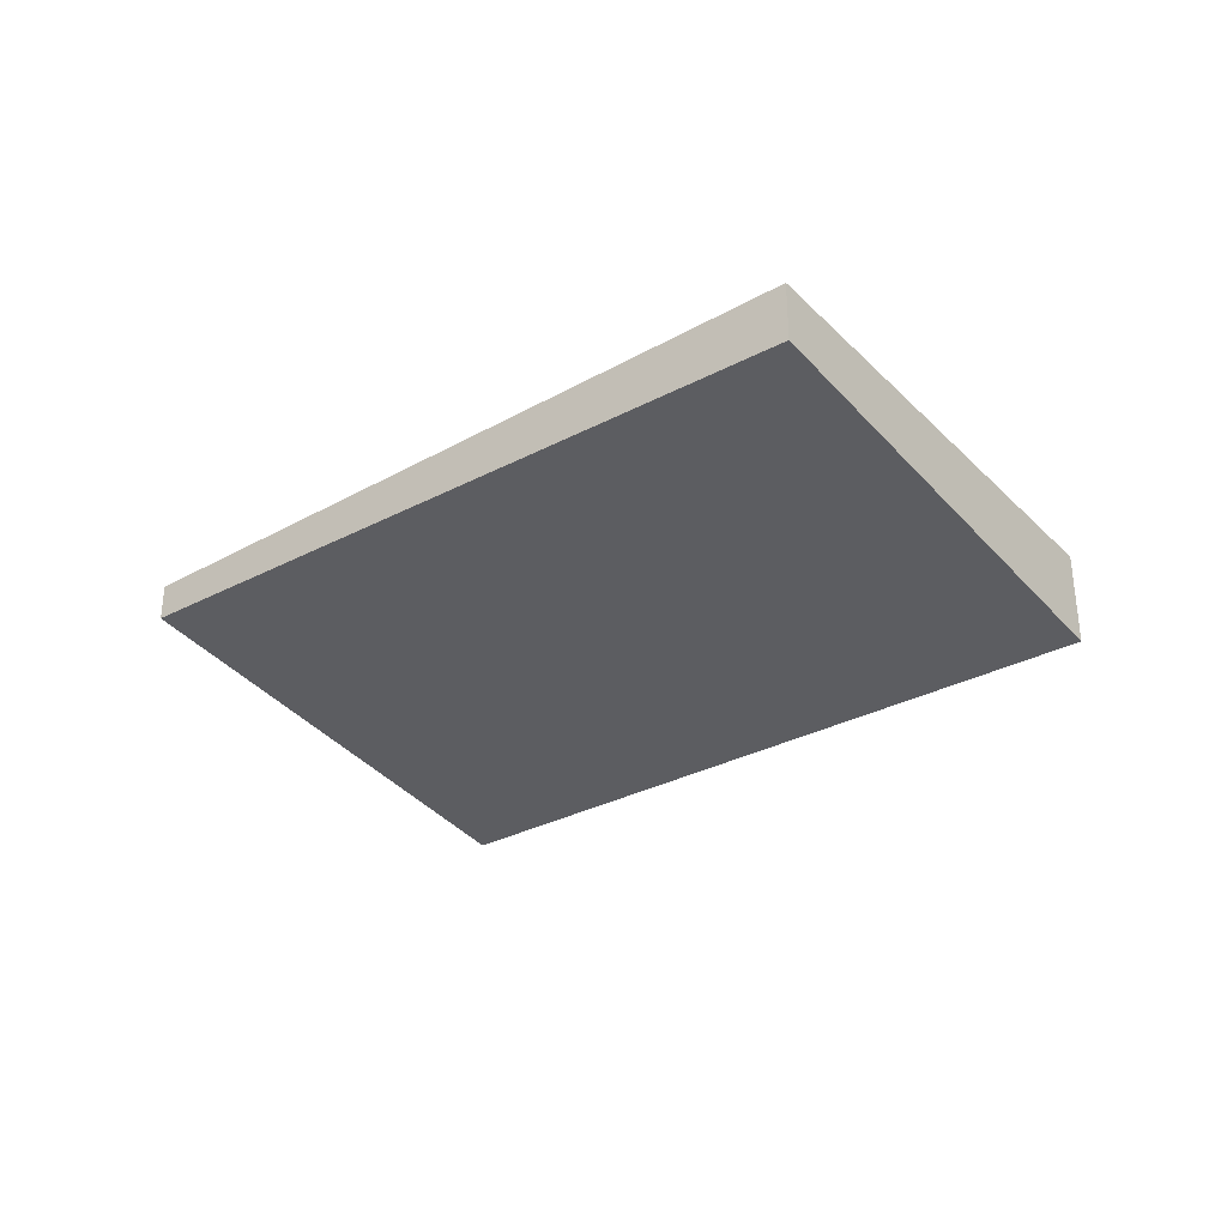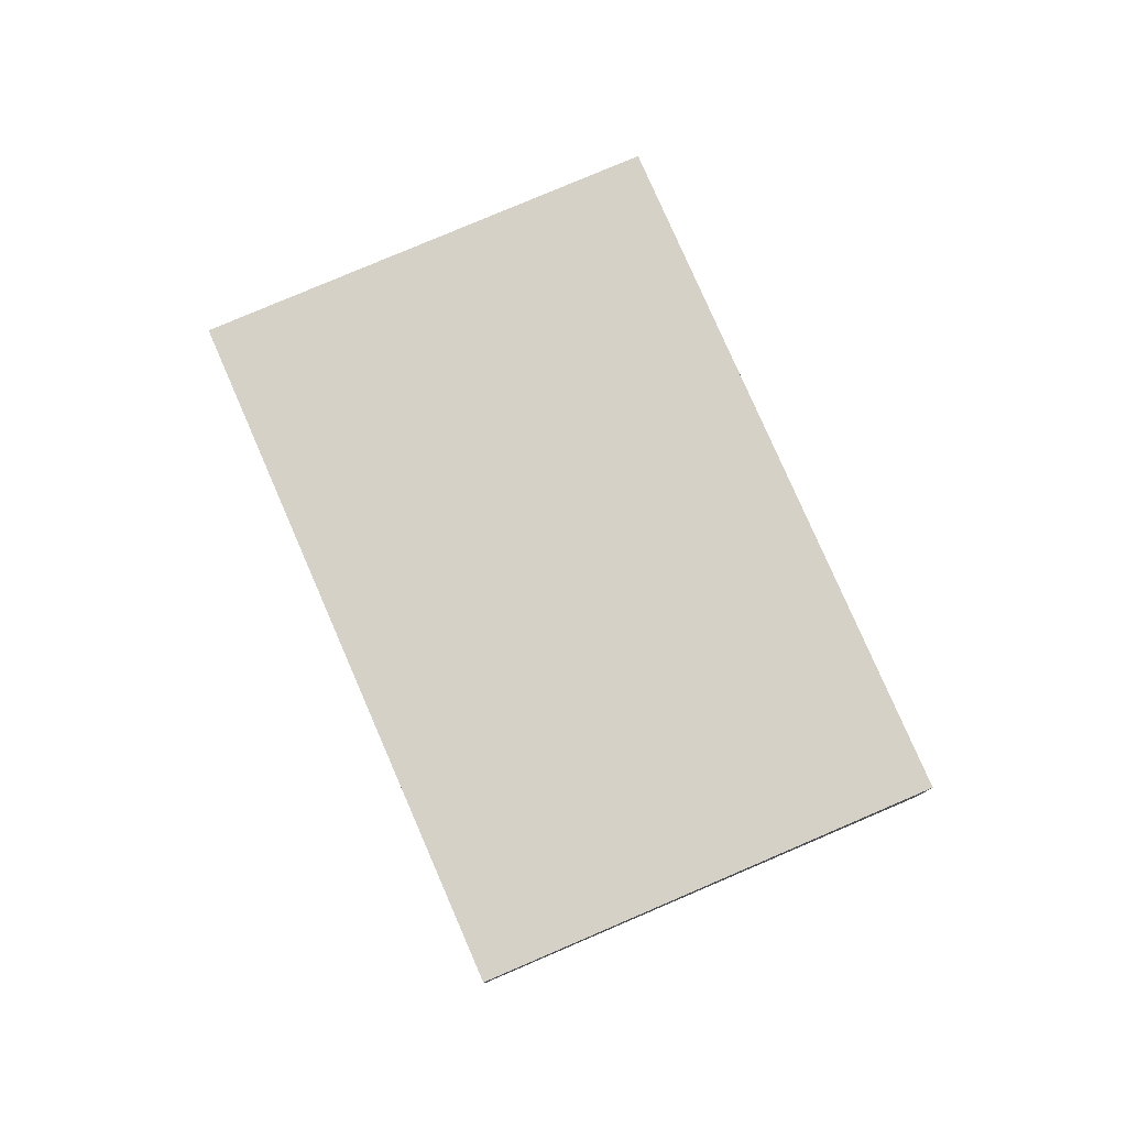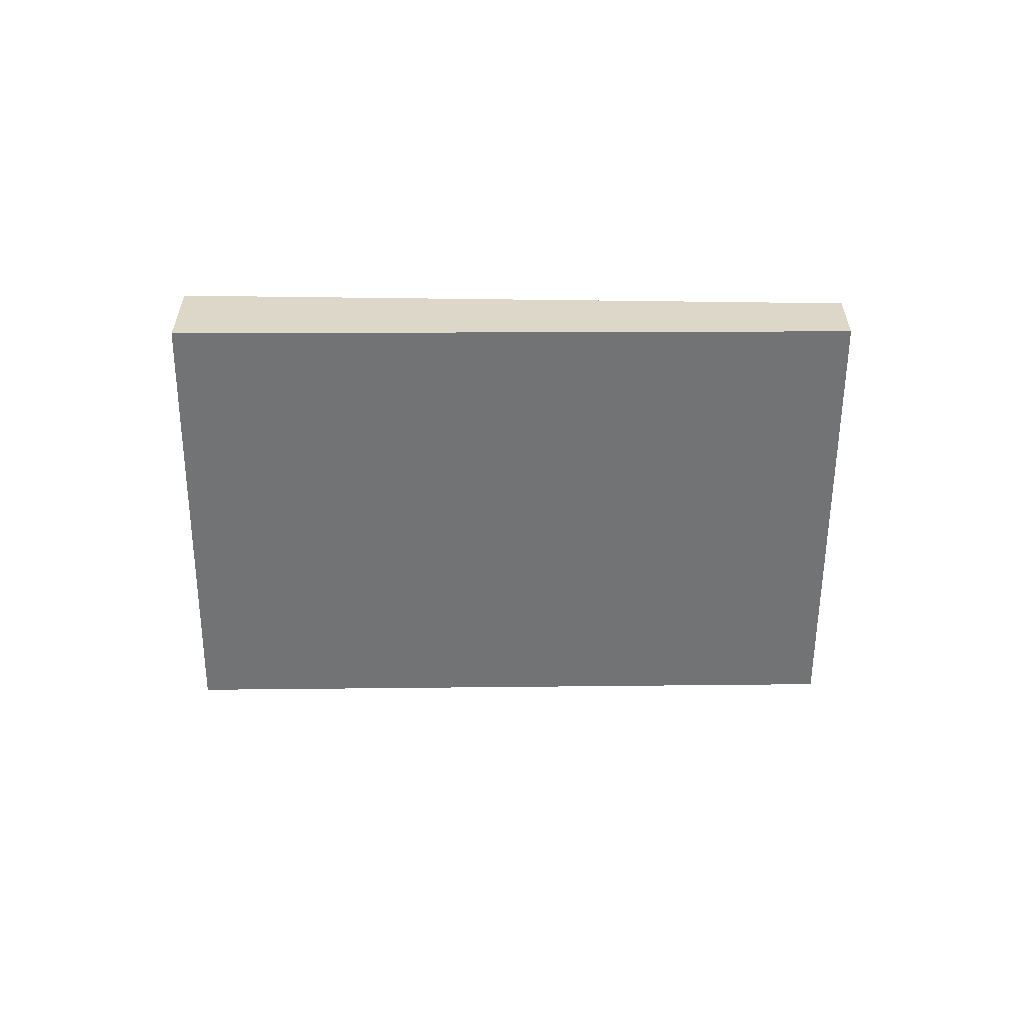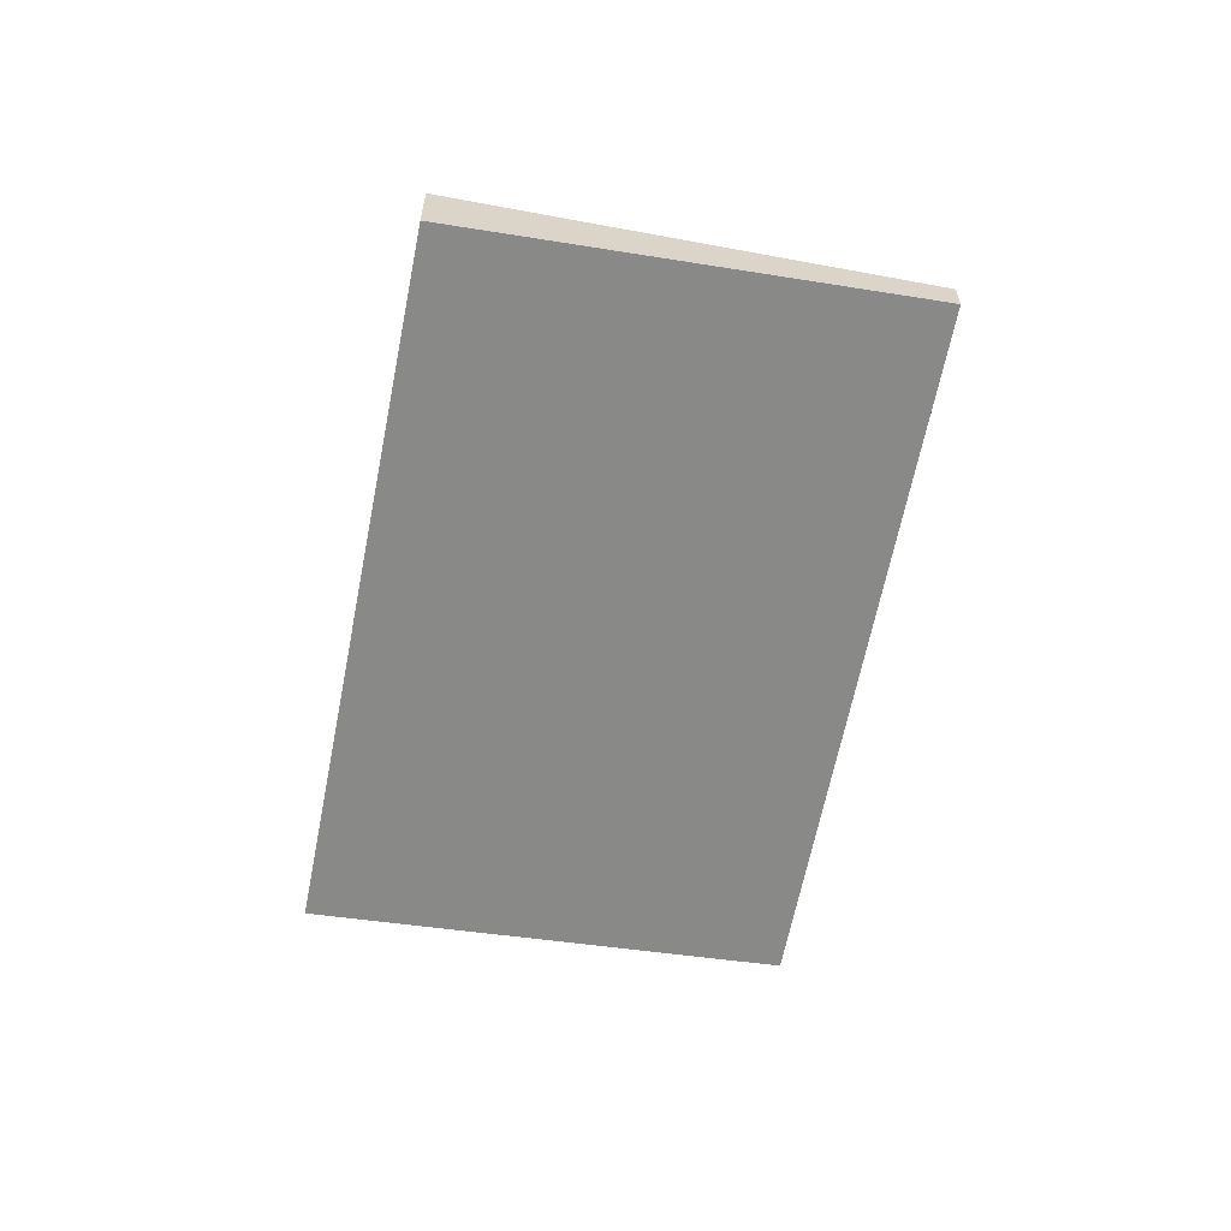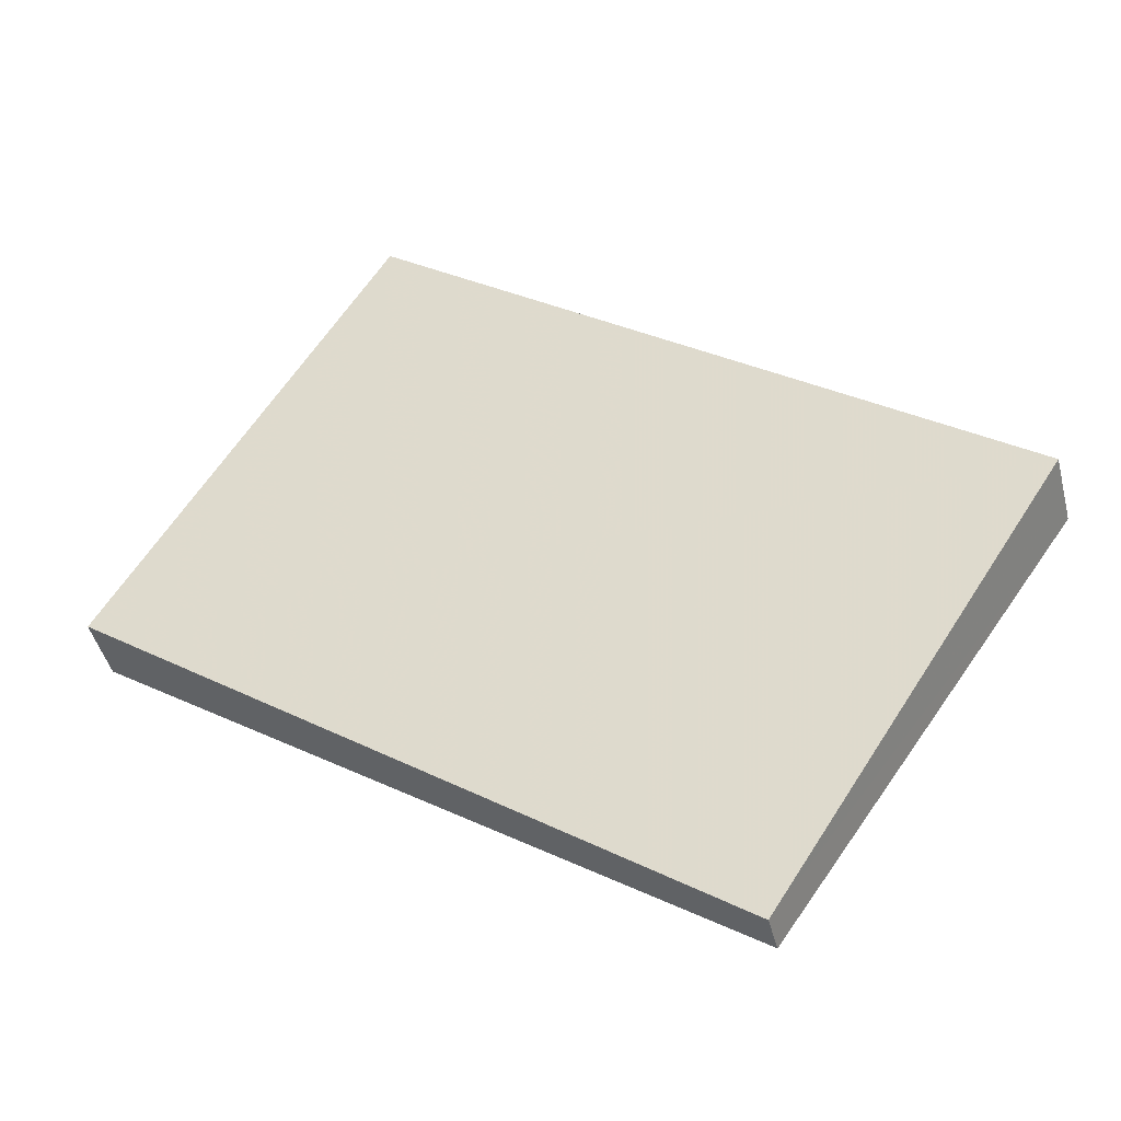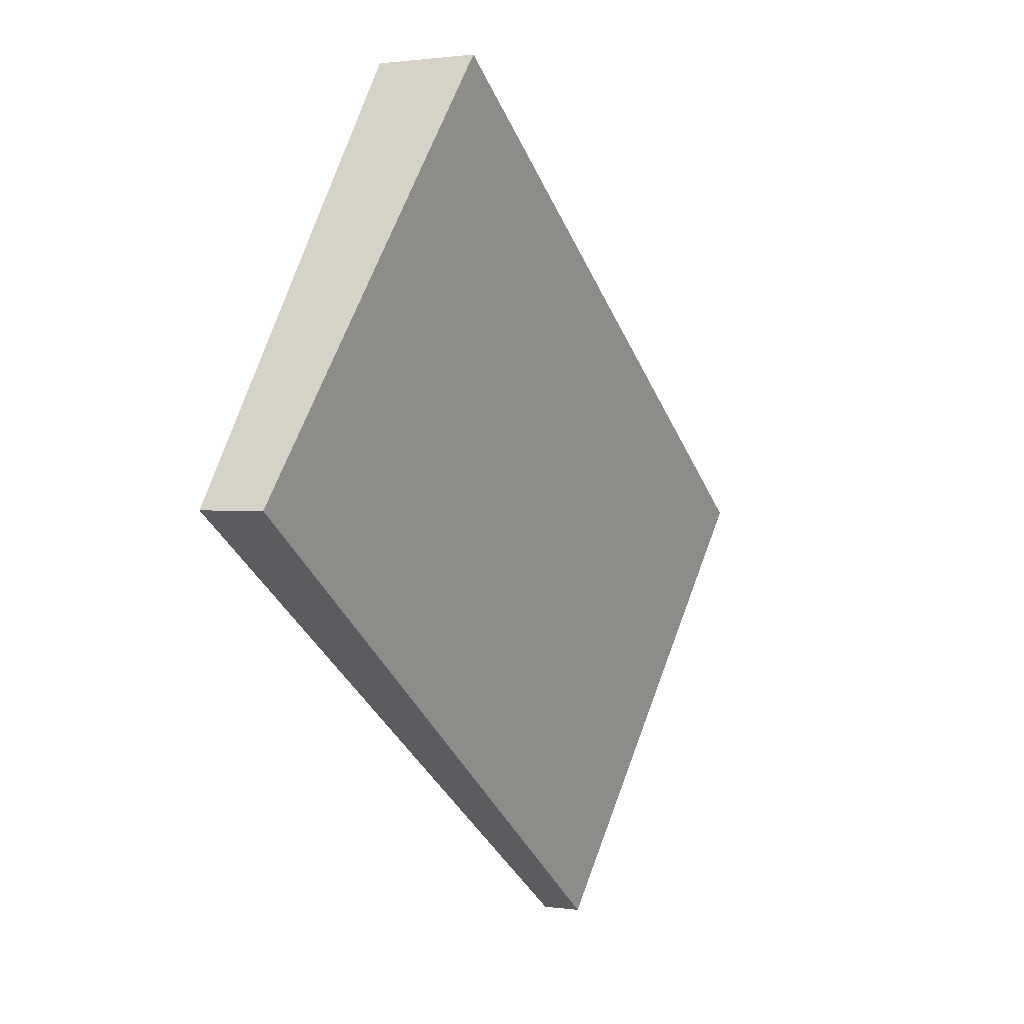
<metadata>
{"format":"obj","ext":"obj","renderer":"f3d","projection":"perspective","resolution":1024,"background":"white","views":[{"elev":-34.5,"azim":71.9,"up":"+Z"},{"elev":79.0,"azim":101.4,"up":"+Z"},{"elev":-59.8,"azim":-145.8,"up":"+Z"},{"elev":-61.5,"azim":-66.2,"up":"+Z"},{"elev":-44.3,"azim":-165.9,"up":"+Y"},{"elev":1.0,"azim":118.8,"up":"+Y"}]}
</metadata>
<code>
v -2508 -204.8 -0.4033
v -2507 -206.4 -0.2575
v -2510 -208.1 -0.1542
v -2511 -206.5 -0.3
v -2507 -206.4 -0.2575
v -2508 -204.8 -0.4033
v -2508 -204.8 0
v -2507 -206.4 0
v -2510 -208.1 -0.1542
v -2507 -206.4 -0.2575
v -2507 -206.4 0
v -2510 -208.1 0
v -2511 -206.5 -0.3
v -2510 -208.1 -0.1542
v -2510 -208.1 0
v -2511 -206.5 0
v -2508 -204.8 -0.4033
v -2511 -206.5 -0.3
v -2511 -206.5 0
v -2508 -204.8 0
v -2508 -204.8 0
v -2507 -206.4 0
v -2510 -208.1 0
v -2511 -206.5 0
f 2 3 4 1
f 6 7 8 5
f 10 11 12 9
f 14 15 16 13
f 18 19 20 17
f 22 23 24 21

</code>
